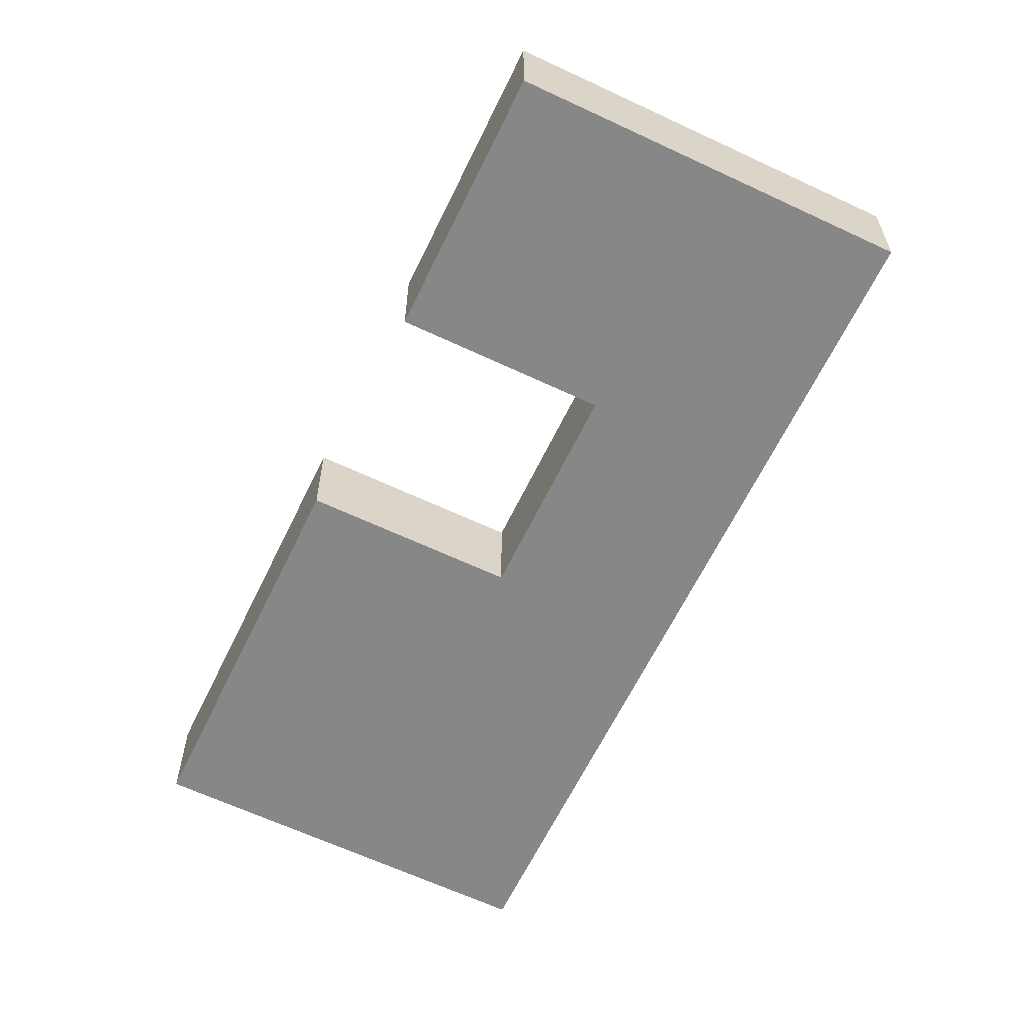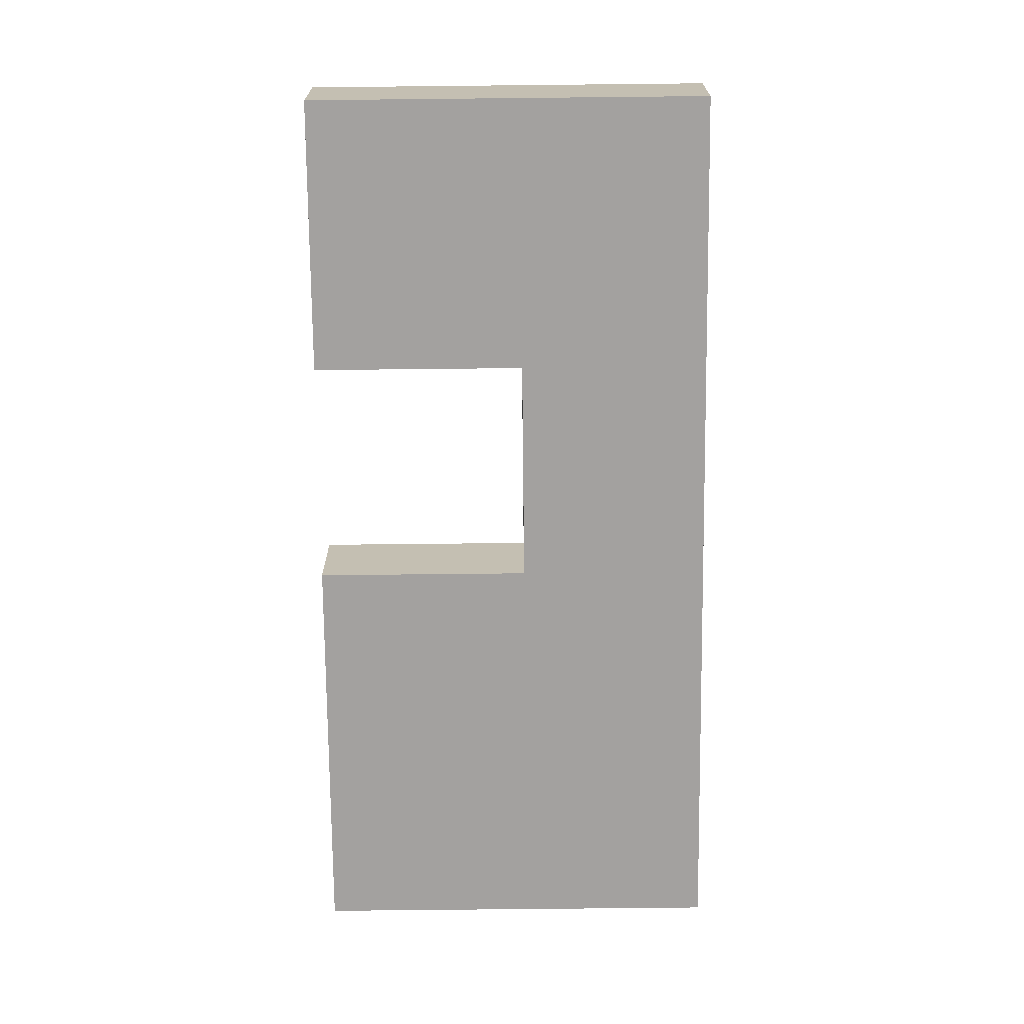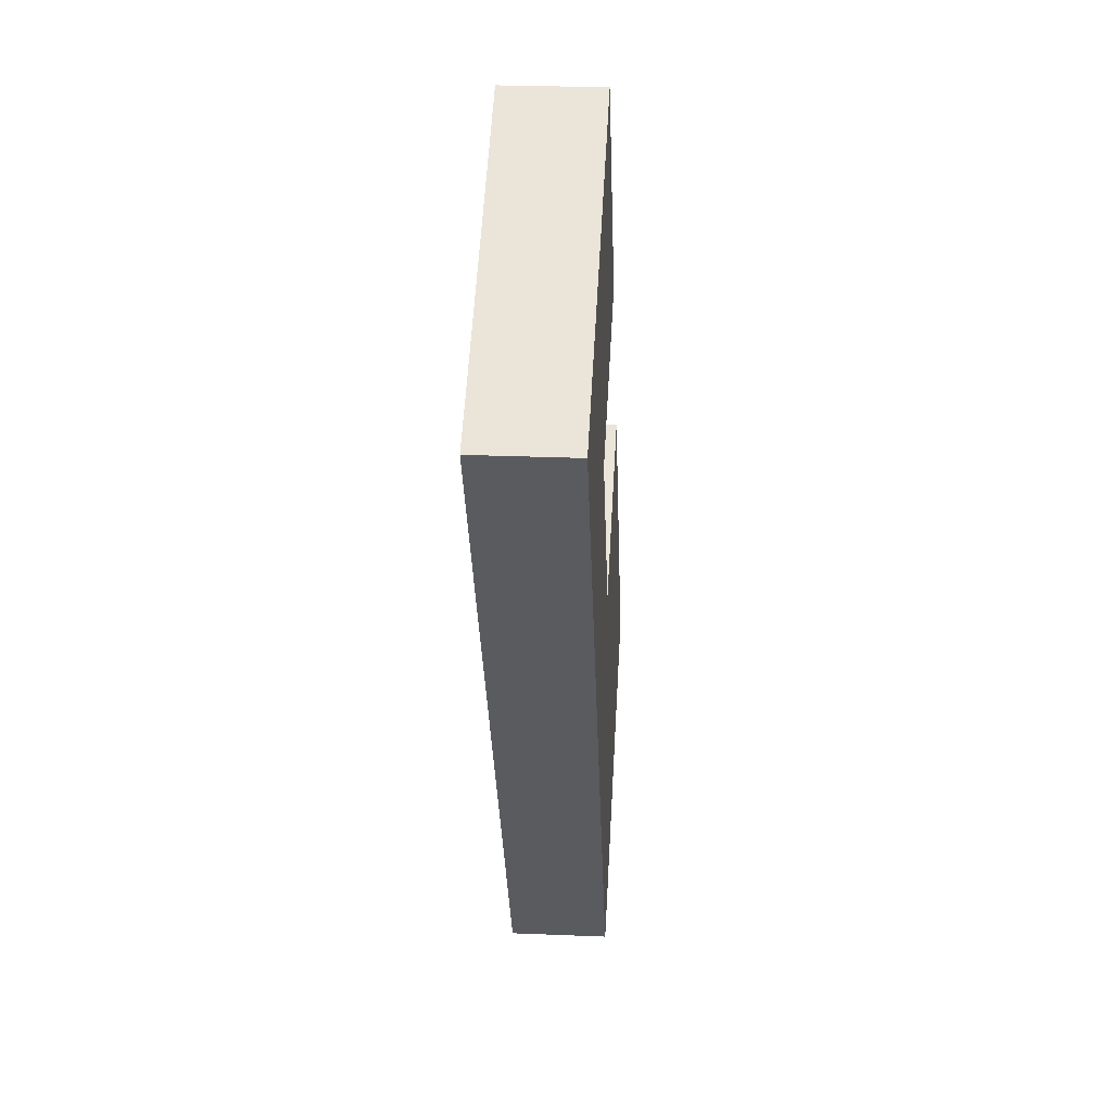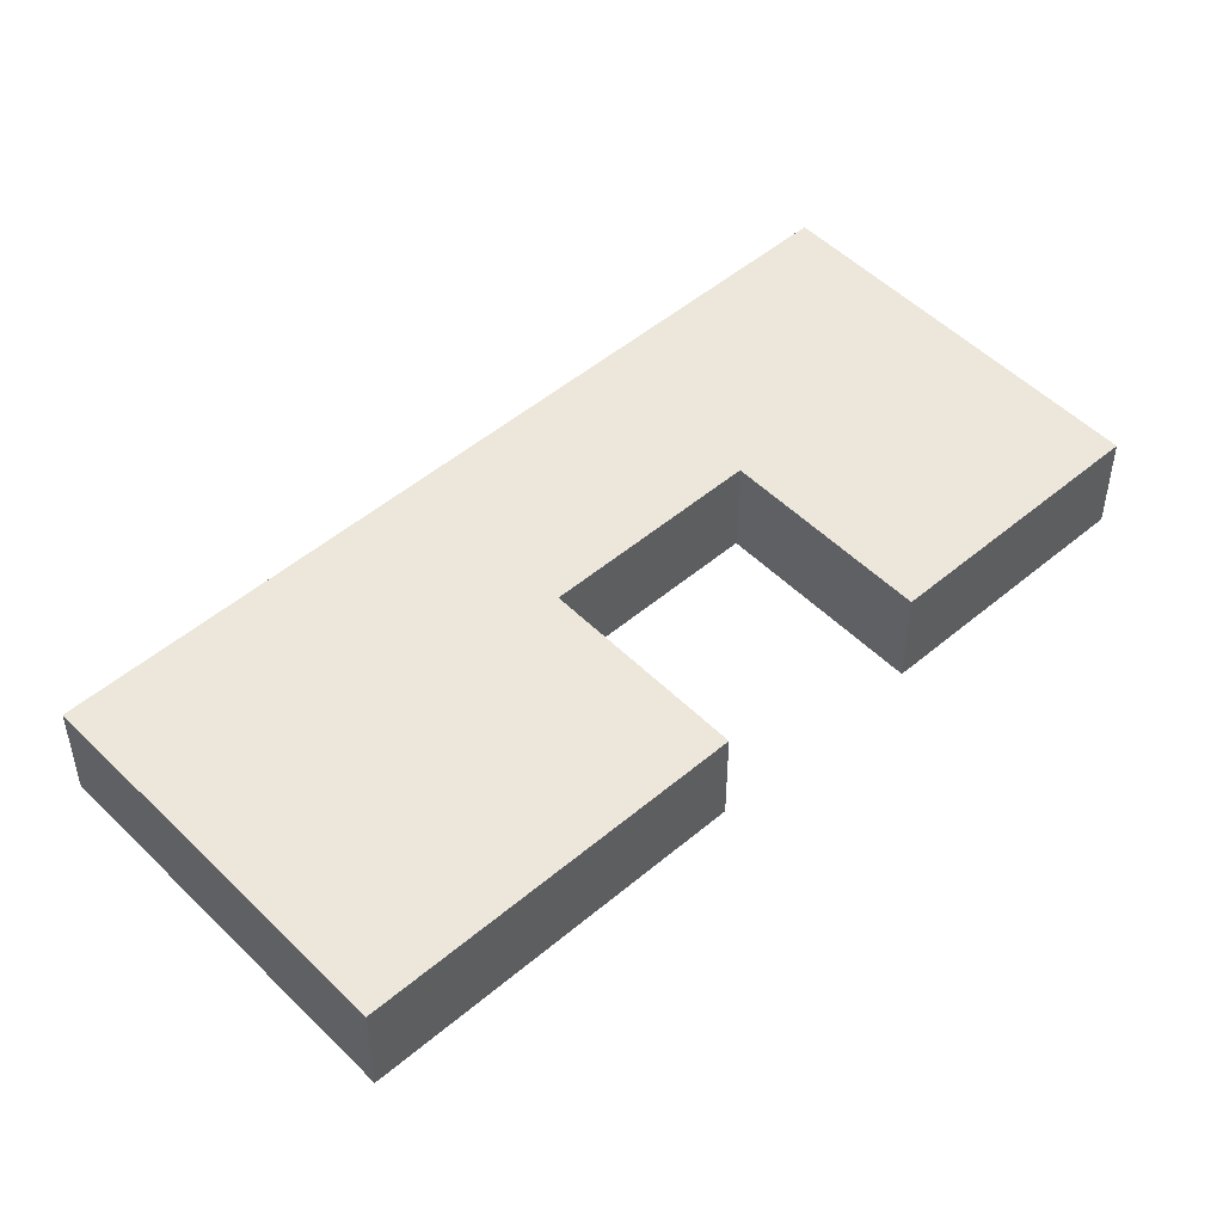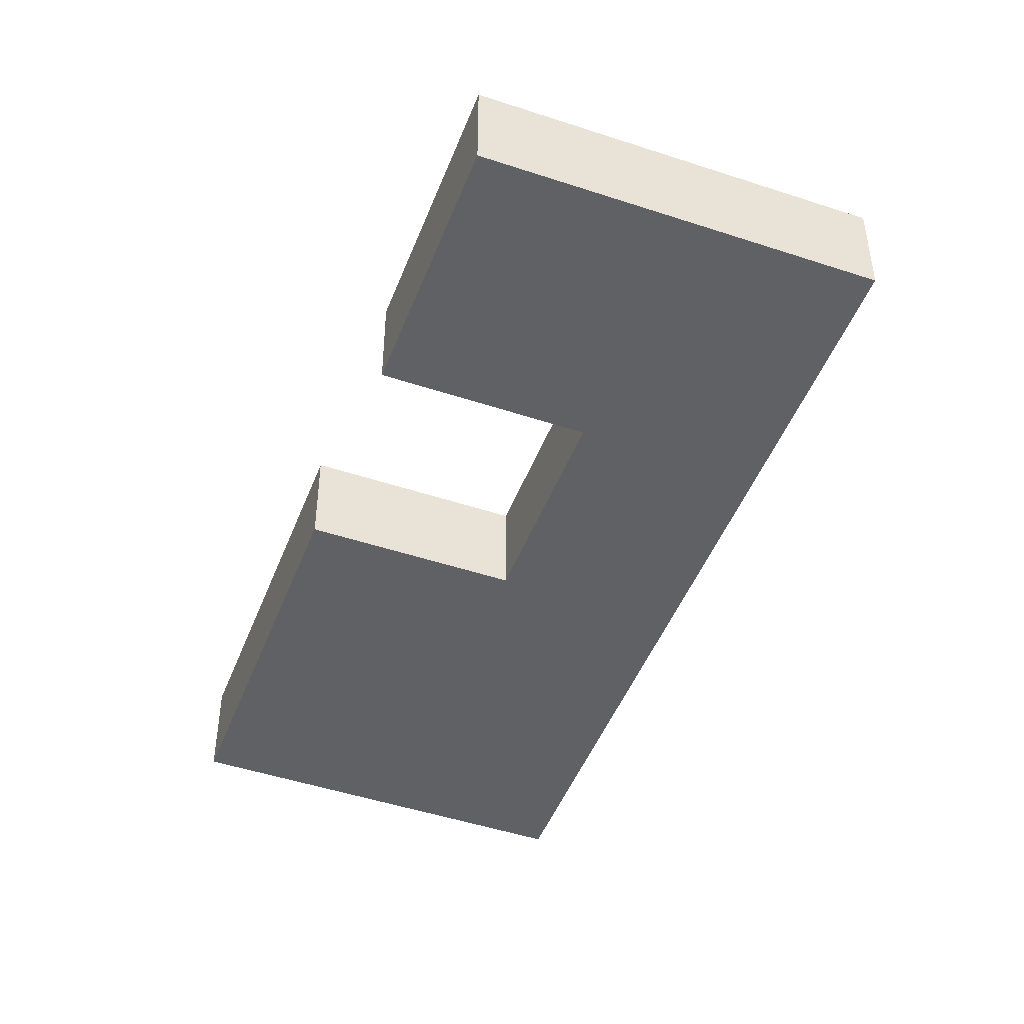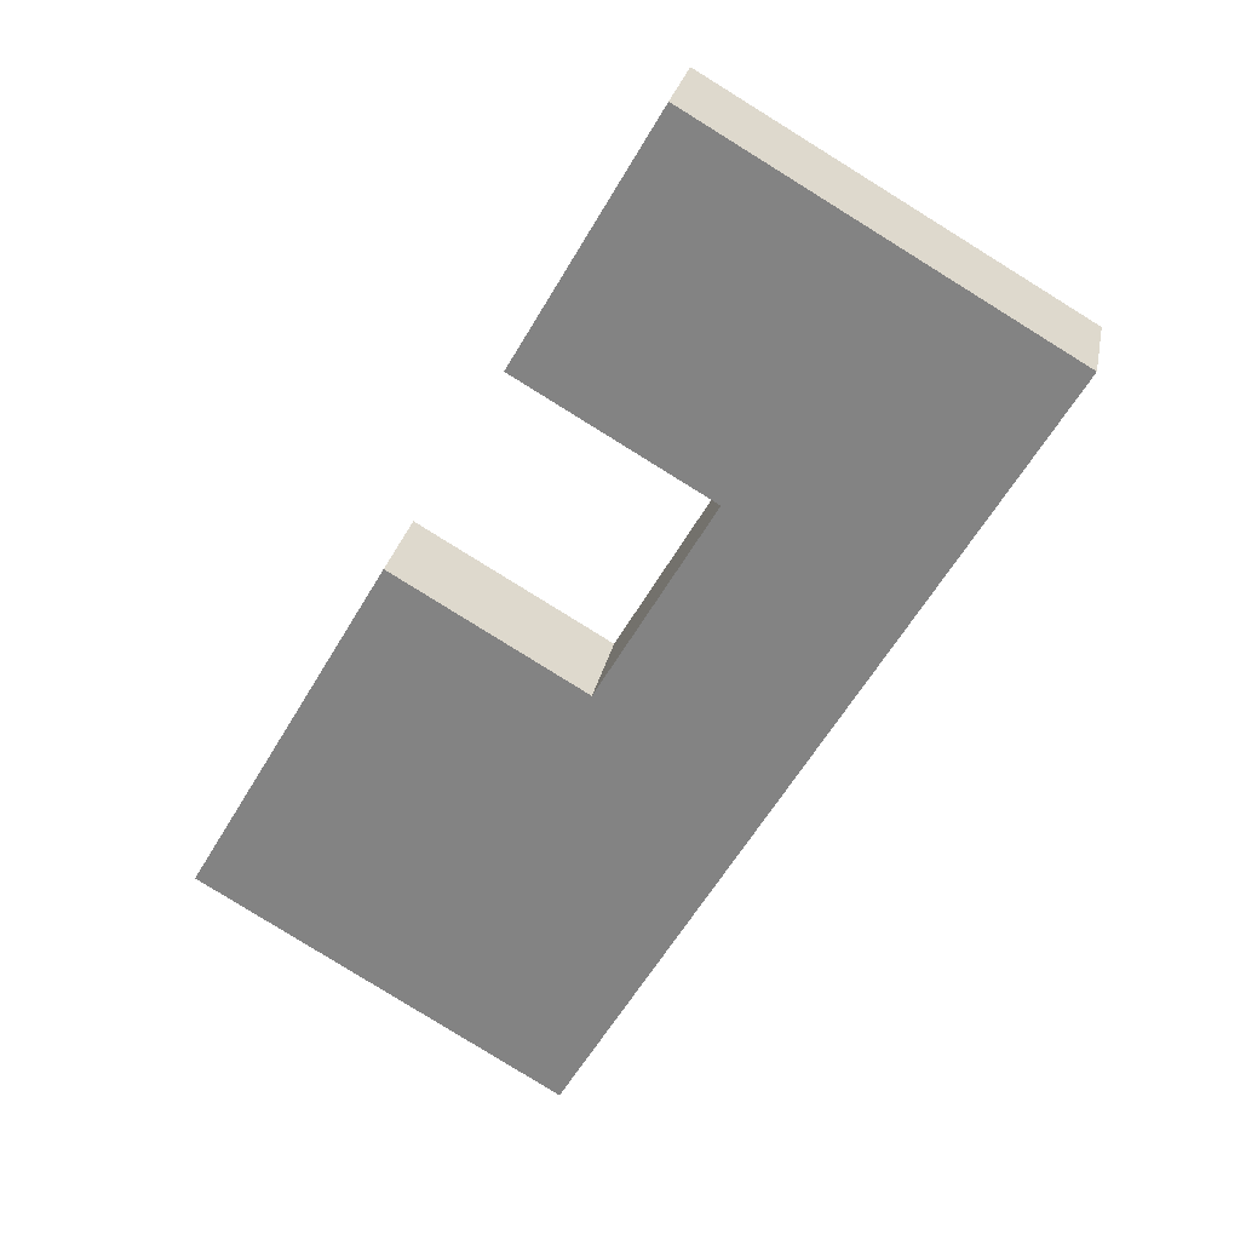
<metadata>
{"format":"obj","ext":"obj","renderer":"f3d","projection":"perspective","resolution":1024,"background":"white","views":[{"elev":-62.5,"azim":-175.6,"up":"+Z"},{"elev":-72.3,"azim":-149.4,"up":"+Z"},{"elev":26.5,"azim":-86.3,"up":"+Y"},{"elev":50.4,"azim":77.2,"up":"+Z"},{"elev":-47.2,"azim":-170.6,"up":"+Z"},{"elev":26.9,"azim":-169.0,"up":"+Y"}]}
</metadata>
<code>
o parts6_立方体.004
v 0.1571 -0.2833 -0.03447
v -0.1465 0.2426 -0.03447
v 0.1571 -0.2833 0.03447
v -0.1465 0.2426 0.03447
v 0.04576 -0.3476 -0.03447
v -0.2579 0.1783 -0.03447
v 0.04576 -0.3476 0.03447
v -0.2579 0.1783 0.03447
v -0.05292 0.08053 -0.03447
v -0.05292 0.08053 0.03447
v -0.1643 0.01622 0.03447
v -0.1643 0.01622 -0.03447
v 0.02299 -0.05095 0.03447
v -0.0884 -0.1153 0.03447
v -0.0884 -0.1153 -0.03447
v 0.02299 -0.05095 -0.03447
v 0.283 -0.2107 0.03447
v 0.283 -0.2107 -0.03447
v 0.07293 0.1532 -0.03447
v -0.02065 0.3153 -0.03447
v -0.02065 0.3153 0.03447
v 0.1488 0.02171 0.03447
v 0.07293 0.1532 0.03447
v 0.1488 0.02171 -0.03447
f 16 18 1
f 4 11 10
f 8 12 11
f 6 9 12
f 7 1 3
f 4 6 8
f 12 16 15
f 11 15 14
f 10 14 13
f 9 13 16
f 3 22 13
f 13 7 3
f 14 5 7
f 15 1 5
f 19 21 23
f 24 17 18
f 2 19 9
f 9 23 10
f 13 24 16
f 10 21 4
f 4 20 2
f 1 17 3
f 16 24 18
f 4 8 11
f 8 6 12
f 6 2 9
f 7 5 1
f 4 2 6
f 12 9 16
f 11 12 15
f 10 11 14
f 9 10 13
f 3 17 22
f 13 14 7
f 14 15 5
f 15 16 1
f 19 20 21
f 24 22 17
f 2 20 19
f 9 19 23
f 13 22 24
f 10 23 21
f 4 21 20
f 1 18 17

</code>
